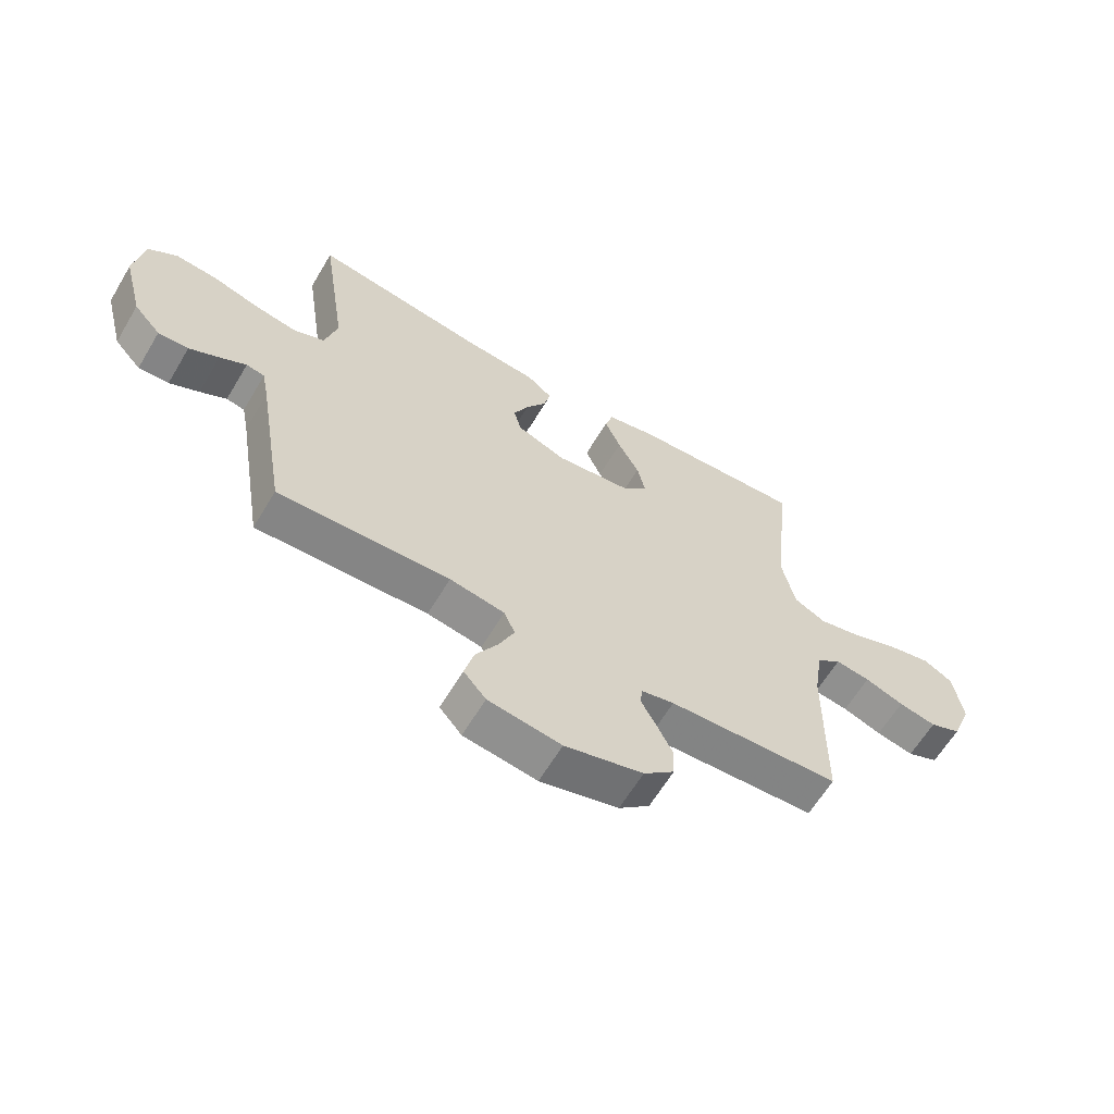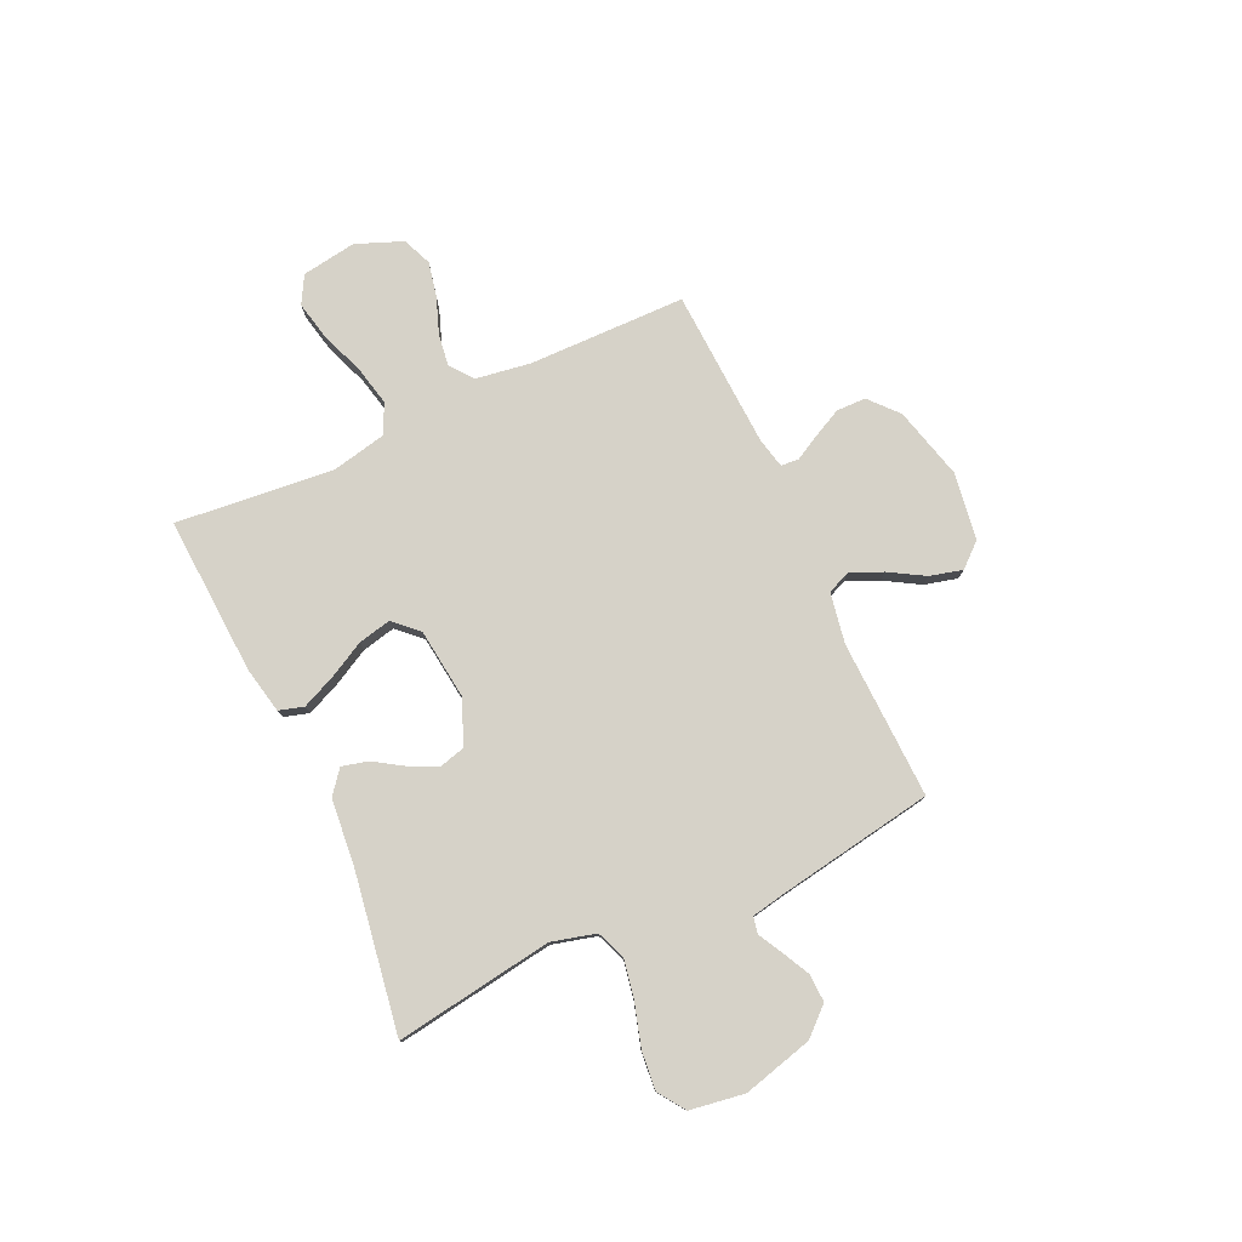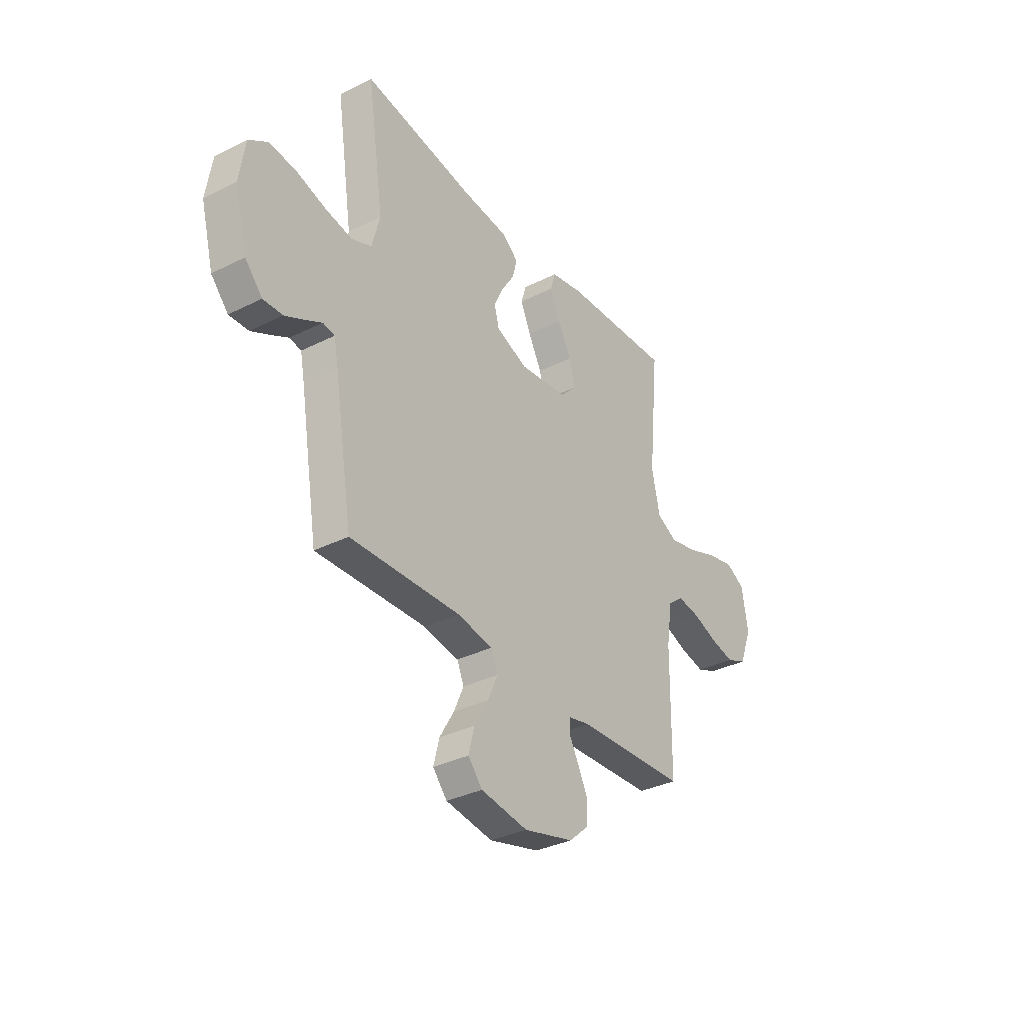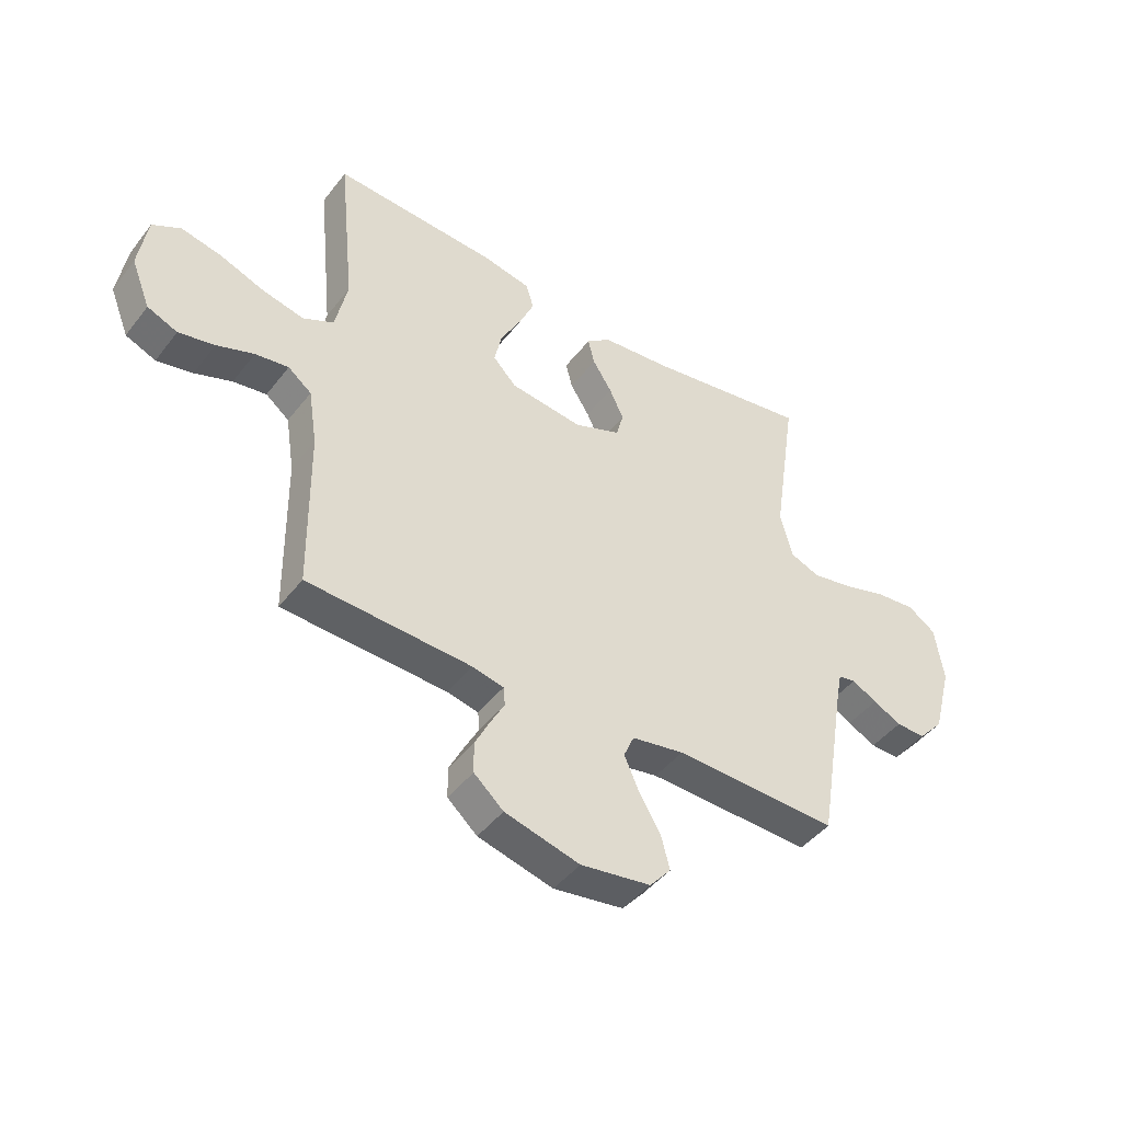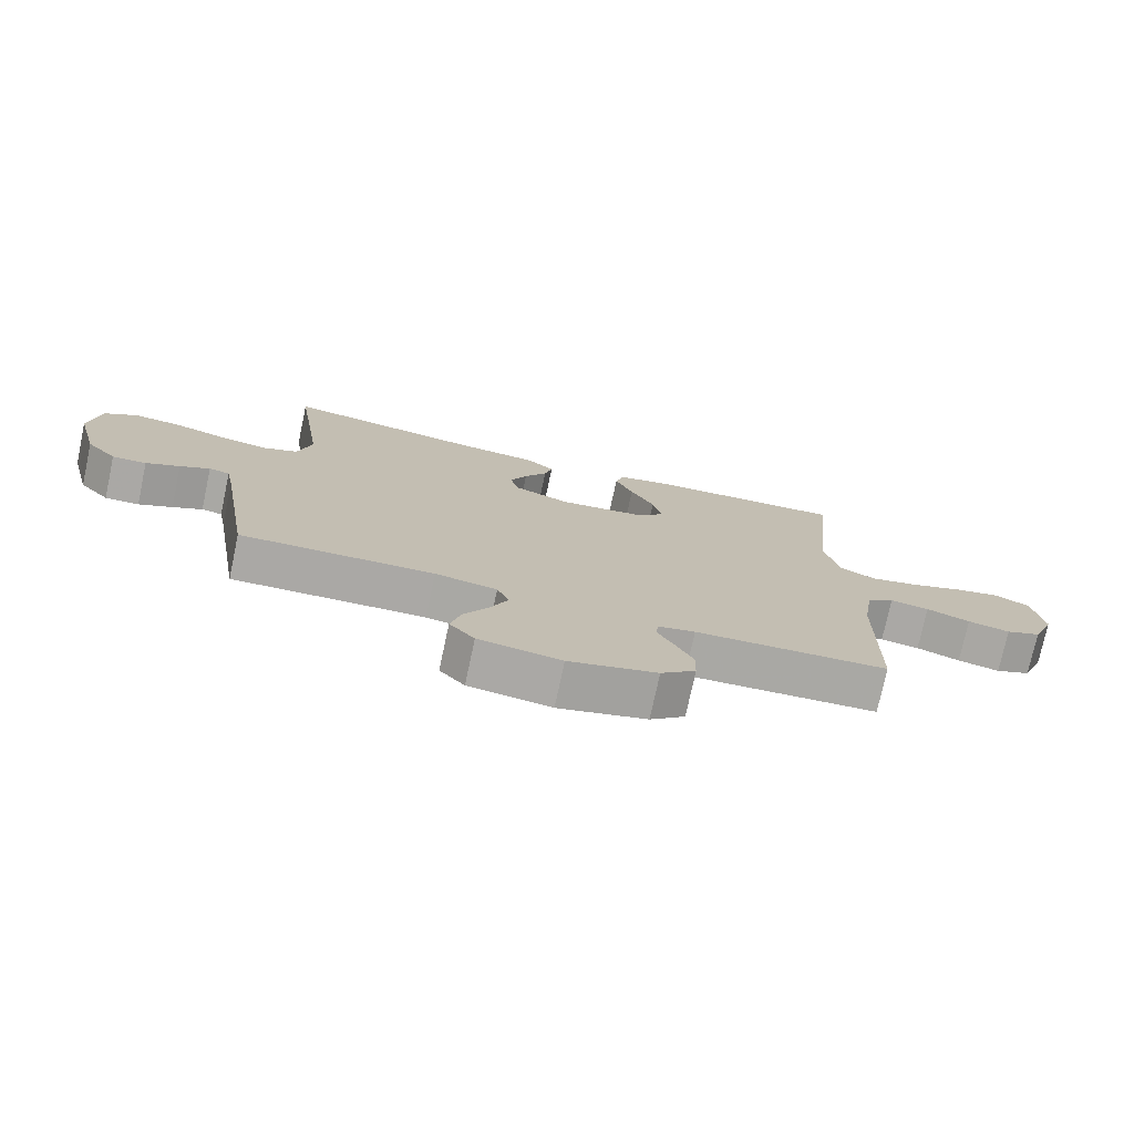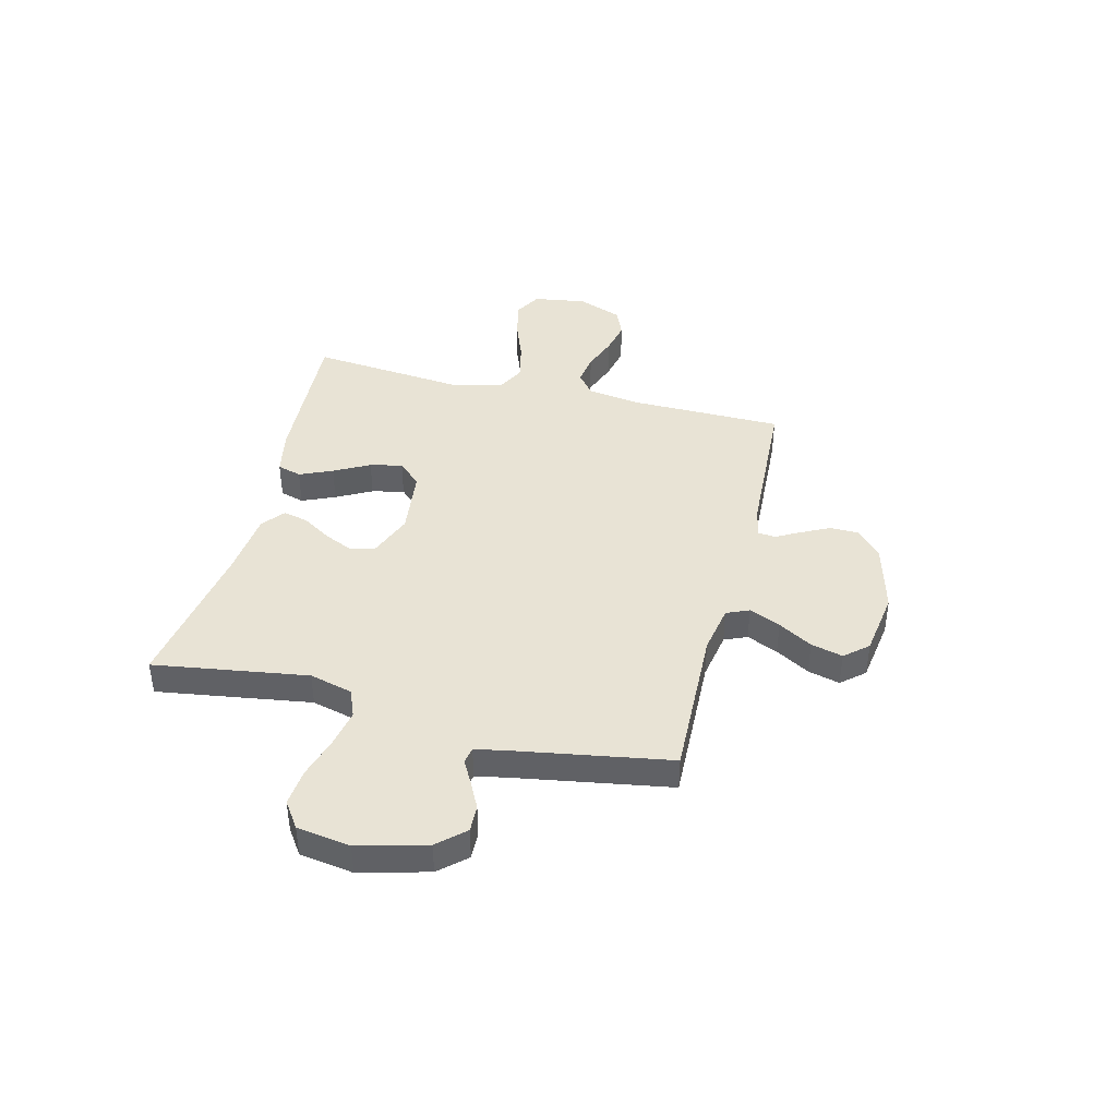
<metadata>
{"format":"obj","ext":"obj","renderer":"f3d","projection":"perspective","resolution":1024,"background":"white","views":[{"elev":-62.5,"azim":149.2,"up":"+Z"},{"elev":78.3,"azim":65.2,"up":"+Y"},{"elev":-34.2,"azim":124.0,"up":"+Z"},{"elev":-44.9,"azim":-35.1,"up":"+Z"},{"elev":-75.3,"azim":167.9,"up":"+Z"},{"elev":41.2,"azim":104.0,"up":"+Y"}]}
</metadata>
<code>
v -0.5 0.07 0.5
v -0.2 0.07 0.483
v -0.111 0.07 0.465
v -0.097 0.07 0.418
v -0.125 0.07 0.354
v -0.162 0.07 0.285
v -0.176 0.07 0.222
v -0.133 0.07 0.177
v 0 0.07 0.161
v 0.086 0.07 0.195
v 0.099 0.07 0.244
v 0.073 0.07 0.3
v 0.038 0.07 0.355
v 0.026 0.07 0.404
v 0.07 0.07 0.439
v 0.2 0.07 0.452
v 0.5 0.07 0.5
v 0.455 0.07 0.2
v 0.477 0.07 0.116
v 0.532 0.07 0.094
v 0.606 0.07 0.108
v 0.687 0.07 0.132
v 0.76 0.07 0.139
v 0.811 0.07 0.104
v 0.827 0.07 0
v 0.792 0.07 -0.133
v 0.745 0.07 -0.185
v 0.692 0.07 -0.183
v 0.64 0.07 -0.157
v 0.594 0.07 -0.132
v 0.562 0.07 -0.138
v 0.55 0.07 -0.2
v 0.5 0.07 -0.5
v 0.2 0.07 -0.49
v 0.104 0.07 -0.507
v 0.085 0.07 -0.551
v 0.112 0.07 -0.612
v 0.151 0.07 -0.678
v 0.167 0.07 -0.74
v 0.128 0.07 -0.785
v 0 0.07 -0.804
v -0.137 0.07 -0.768
v -0.191 0.07 -0.72
v -0.192 0.07 -0.664
v -0.165 0.07 -0.61
v -0.139 0.07 -0.562
v -0.142 0.07 -0.528
v -0.2 0.07 -0.515
v -0.5 0.07 -0.5
v -0.504 0.07 -0.2
v -0.52 0.07 -0.097
v -0.563 0.07 -0.063
v -0.624 0.07 -0.072
v -0.692 0.07 -0.097
v -0.758 0.07 -0.111
v -0.813 0.07 -0.088
v -0.848 0.07 0
v -0.832 0.07 0.104
v -0.78 0.07 0.133
v -0.706 0.07 0.117
v -0.624 0.07 0.086
v -0.548 0.07 0.069
v -0.492 0.07 0.097
v -0.47 0.07 0.2
v -0.5 0 0.5
v -0.2 0 0.483
v -0.111 0 0.465
v -0.097 0 0.418
v -0.125 0 0.354
v -0.162 0 0.285
v -0.176 0 0.222
v -0.133 0 0.177
v 0 0 0.161
v 0.086 0 0.195
v 0.099 0 0.244
v 0.073 0 0.3
v 0.038 0 0.355
v 0.026 0 0.404
v 0.07 0 0.439
v 0.2 0 0.452
v 0.5 0 0.5
v 0.455 0 0.2
v 0.477 0 0.116
v 0.532 0 0.094
v 0.606 0 0.108
v 0.687 0 0.132
v 0.76 0 0.139
v 0.811 0 0.104
v 0.827 0 0
v 0.792 0 -0.133
v 0.745 0 -0.185
v 0.692 0 -0.183
v 0.64 0 -0.157
v 0.594 0 -0.132
v 0.562 0 -0.138
v 0.55 0 -0.2
v 0.5 0 -0.5
v 0.2 0 -0.49
v 0.104 0 -0.507
v 0.085 0 -0.551
v 0.112 0 -0.612
v 0.151 0 -0.678
v 0.167 0 -0.74
v 0.128 0 -0.785
v 0 0 -0.804
v -0.137 0 -0.768
v -0.191 0 -0.72
v -0.192 0 -0.664
v -0.165 0 -0.61
v -0.139 0 -0.562
v -0.142 0 -0.528
v -0.2 0 -0.515
v -0.5 0 -0.5
v -0.504 0 -0.2
v -0.52 0 -0.097
v -0.563 0 -0.063
v -0.624 0 -0.072
v -0.692 0 -0.097
v -0.758 0 -0.111
v -0.813 0 -0.088
v -0.848 0 0
v -0.832 0 0.104
v -0.78 0 0.133
v -0.706 0 0.117
v -0.624 0 0.086
v -0.548 0 0.069
v -0.492 0 0.097
v -0.47 0 0.2
f 58 59 60 61
f 58 61 62
f 57 58 62
f 56 57 62
f 53 54 55 56
f 52 53 56 62
f 51 52 62 63
f 48 49 50
f 47 48 50 51
f 43 44 45 46
f 41 42 43 46
f 41 46 47
f 40 41 47
f 37 38 39 40
f 36 37 40 47
f 35 36 47 51
f 32 33 34
f 31 32 34 35
f 27 28 29 30
f 25 26 27 30
f 25 30 31
f 24 25 31
f 21 22 23 24
f 20 21 24 31
f 19 20 31 35
f 16 17 18
f 12 13 14 15
f 11 12 15 16
f 10 11 16 18
f 3 4 5 6
f 1 2 3 6
f 64 1 6 7
f 63 64 7 8
f 51 63 8 9
f 18 19 35 51
f 9 10 18 51
f 125 124 123 122
f 126 125 122
f 126 122 121
f 126 121 120
f 120 119 118 117
f 126 120 117 116
f 127 126 116 115
f 114 113 112
f 115 114 112 111
f 110 109 108 107
f 110 107 106 105
f 111 110 105
f 111 105 104
f 104 103 102 101
f 111 104 101 100
f 115 111 100 99
f 98 97 96
f 99 98 96 95
f 94 93 92 91
f 94 91 90 89
f 95 94 89
f 95 89 88
f 88 87 86 85
f 95 88 85 84
f 99 95 84 83
f 82 81 80
f 79 78 77 76
f 80 79 76 75
f 82 80 75 74
f 70 69 68 67
f 70 67 66 65
f 71 70 65 128
f 72 71 128 127
f 73 72 127 115
f 115 99 83 82
f 115 82 74 73
f 1 65 66 2
f 2 66 67 3
f 3 67 68 4
f 4 68 69 5
f 5 69 70 6
f 6 70 71 7
f 7 71 72 8
f 8 72 73 9
f 9 73 74 10
f 10 74 75 11
f 11 75 76 12
f 12 76 77 13
f 13 77 78 14
f 14 78 79 15
f 15 79 80 16
f 16 80 81 17
f 17 81 82 18
f 18 82 83 19
f 19 83 84 20
f 20 84 85 21
f 21 85 86 22
f 22 86 87 23
f 23 87 88 24
f 24 88 89 25
f 25 89 90 26
f 26 90 91 27
f 27 91 92 28
f 28 92 93 29
f 29 93 94 30
f 30 94 95 31
f 31 95 96 32
f 32 96 97 33
f 33 97 98 34
f 34 98 99 35
f 35 99 100 36
f 36 100 101 37
f 37 101 102 38
f 38 102 103 39
f 39 103 104 40
f 40 104 105 41
f 41 105 106 42
f 42 106 107 43
f 43 107 108 44
f 44 108 109 45
f 45 109 110 46
f 46 110 111 47
f 47 111 112 48
f 48 112 113 49
f 49 113 114 50
f 50 114 115 51
f 51 115 116 52
f 52 116 117 53
f 53 117 118 54
f 54 118 119 55
f 55 119 120 56
f 56 120 121 57
f 57 121 122 58
f 58 122 123 59
f 59 123 124 60
f 60 124 125 61
f 61 125 126 62
f 62 126 127 63
f 63 127 128 64
f 64 128 65 1

</code>
